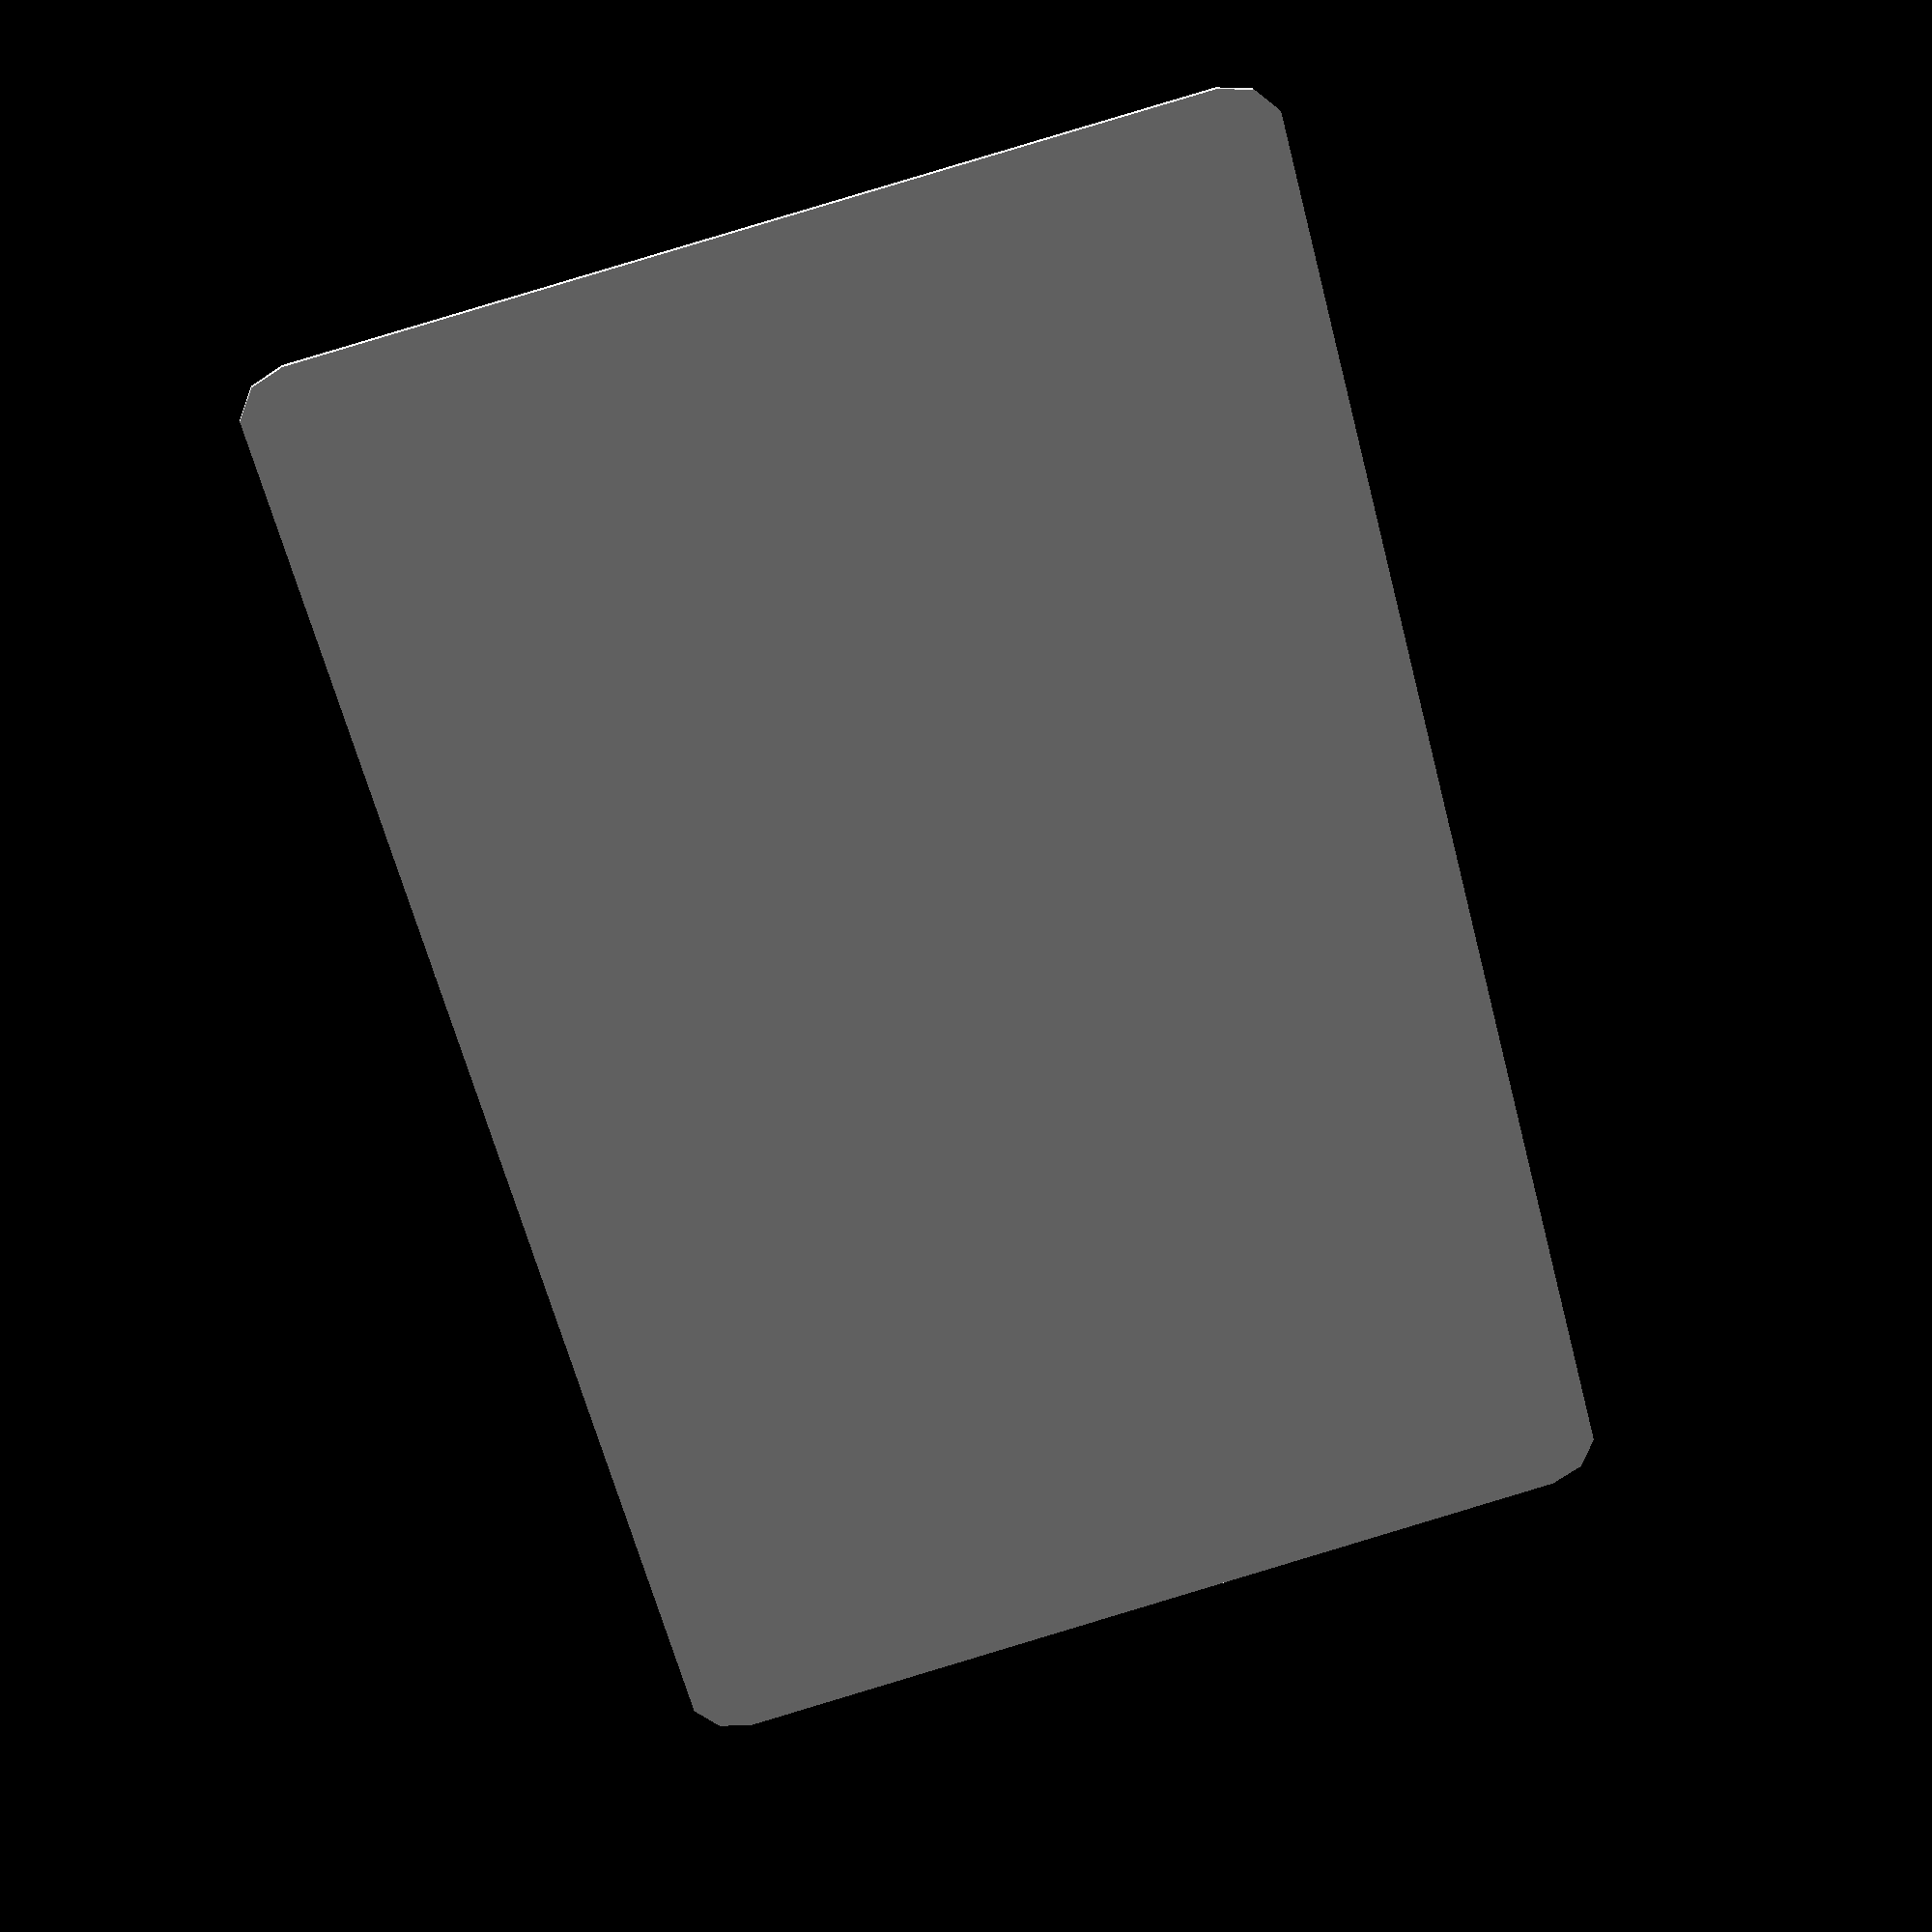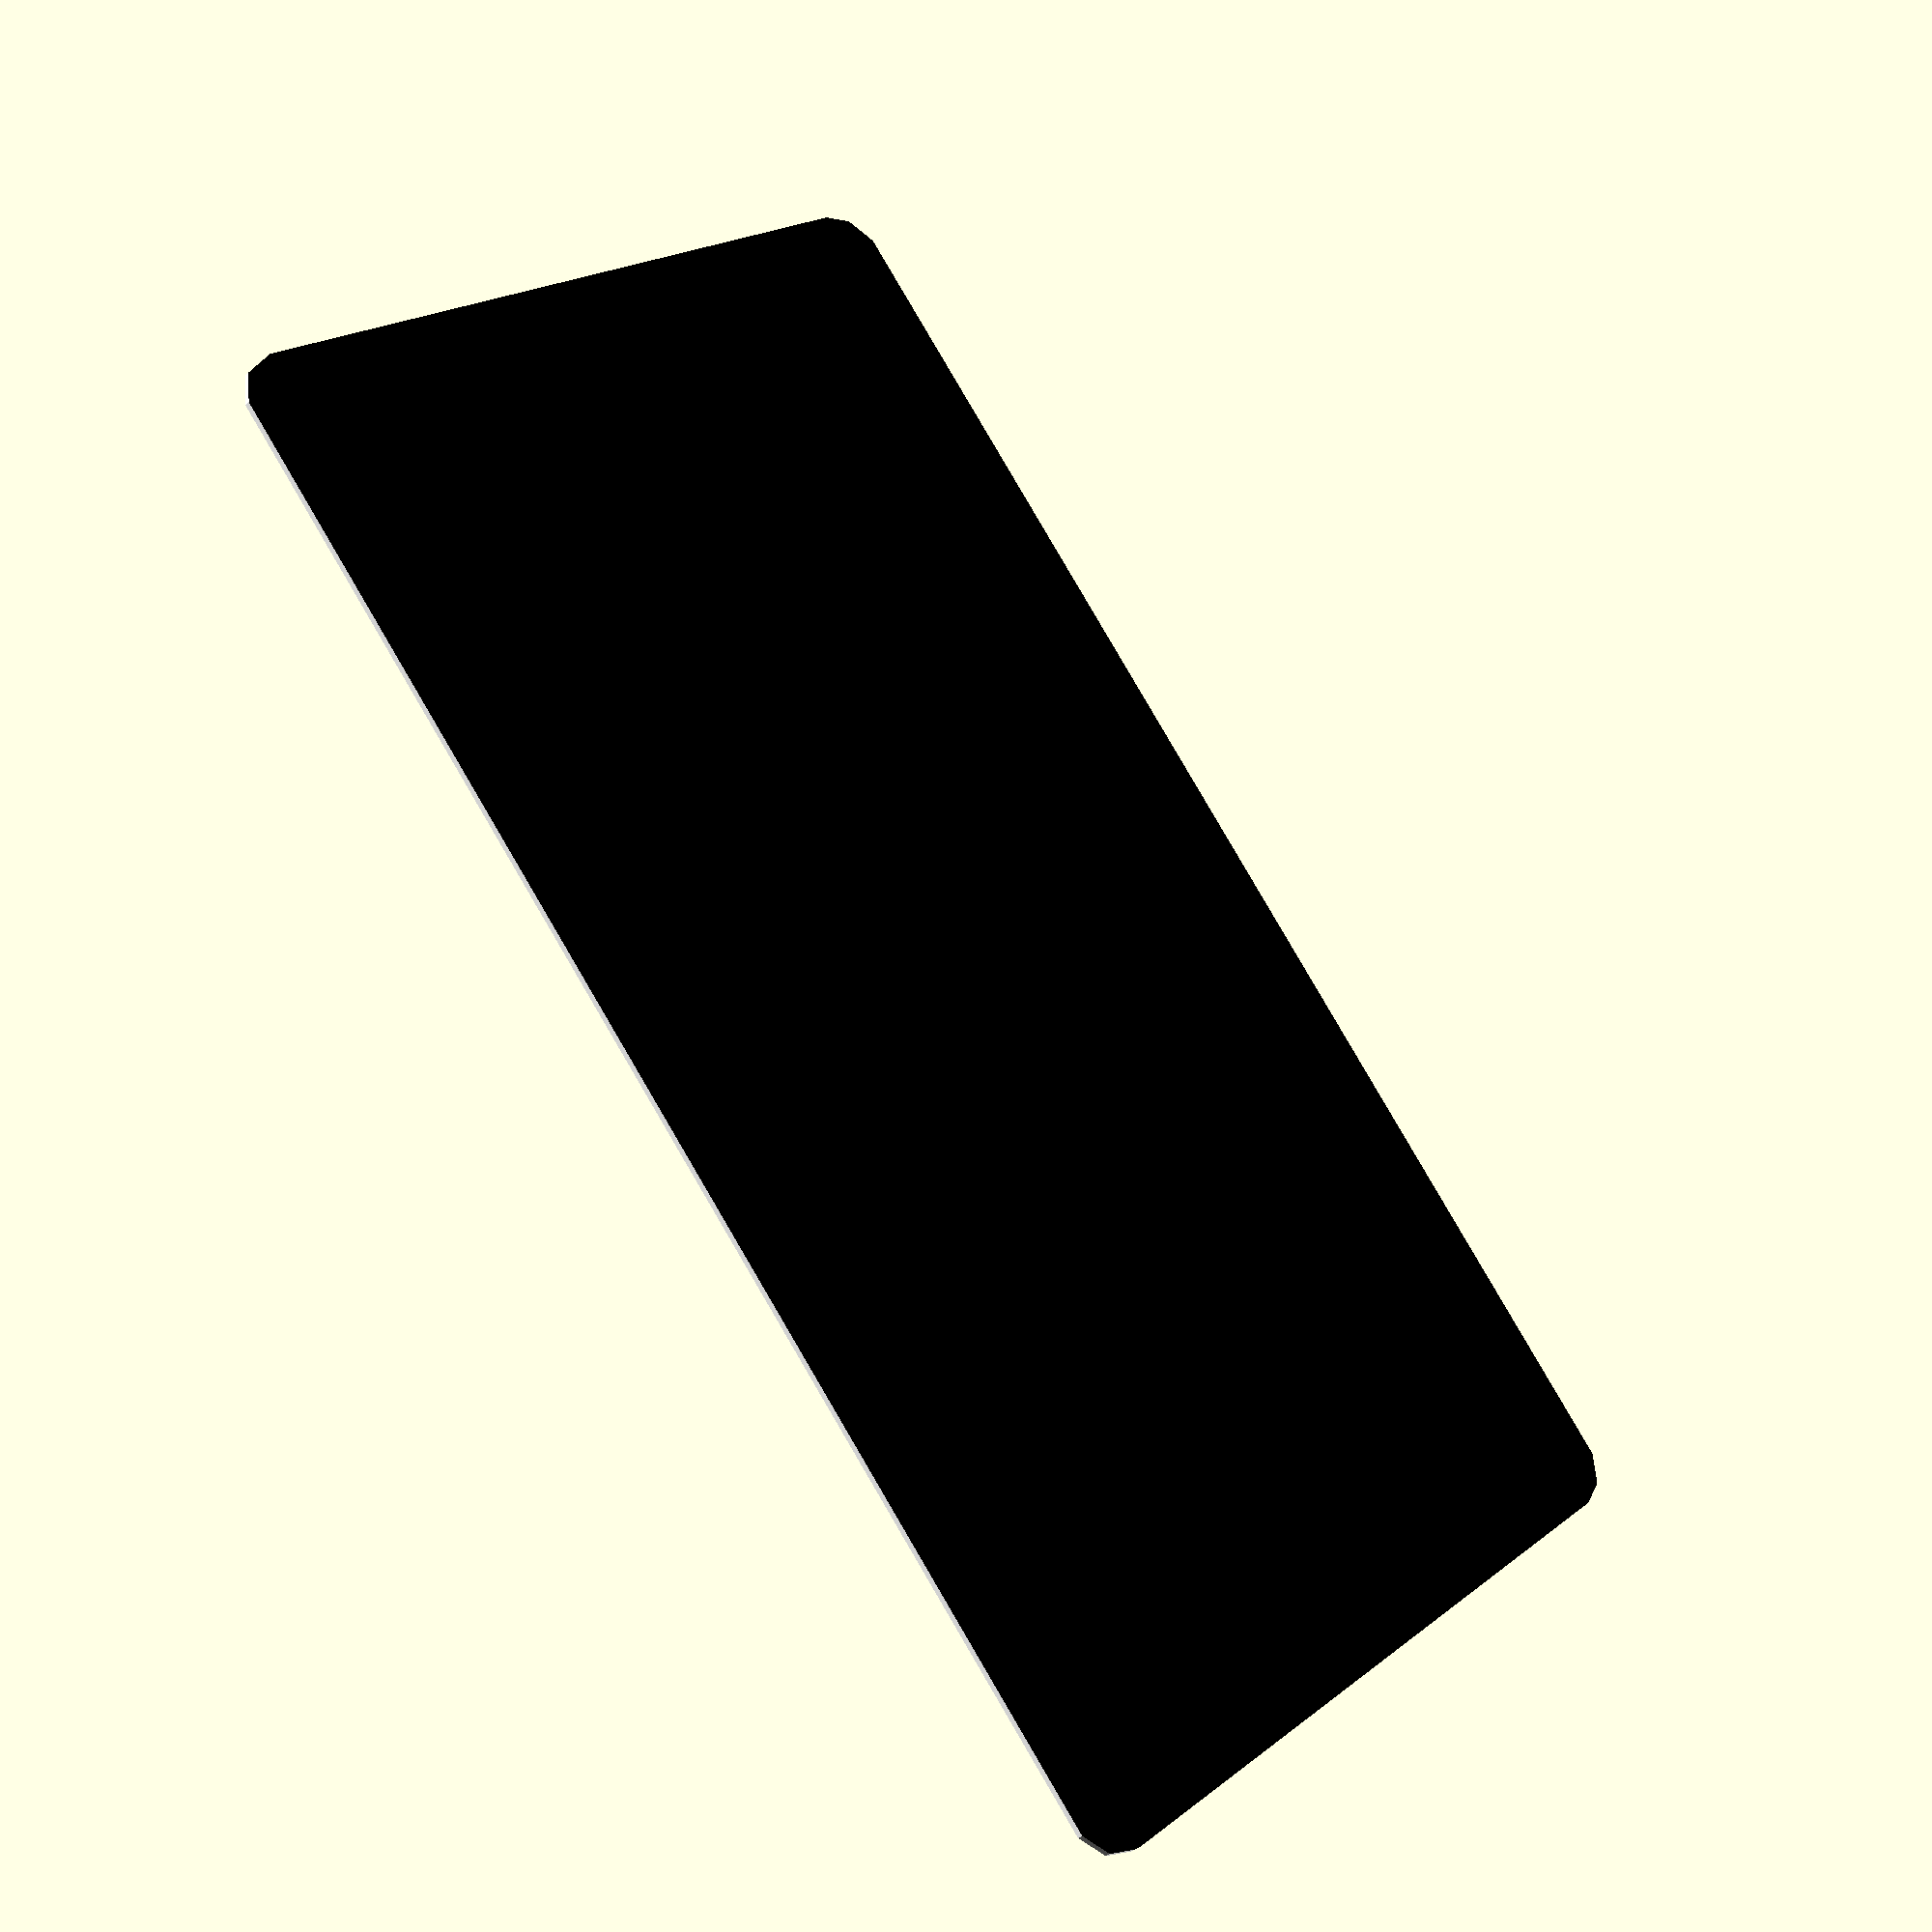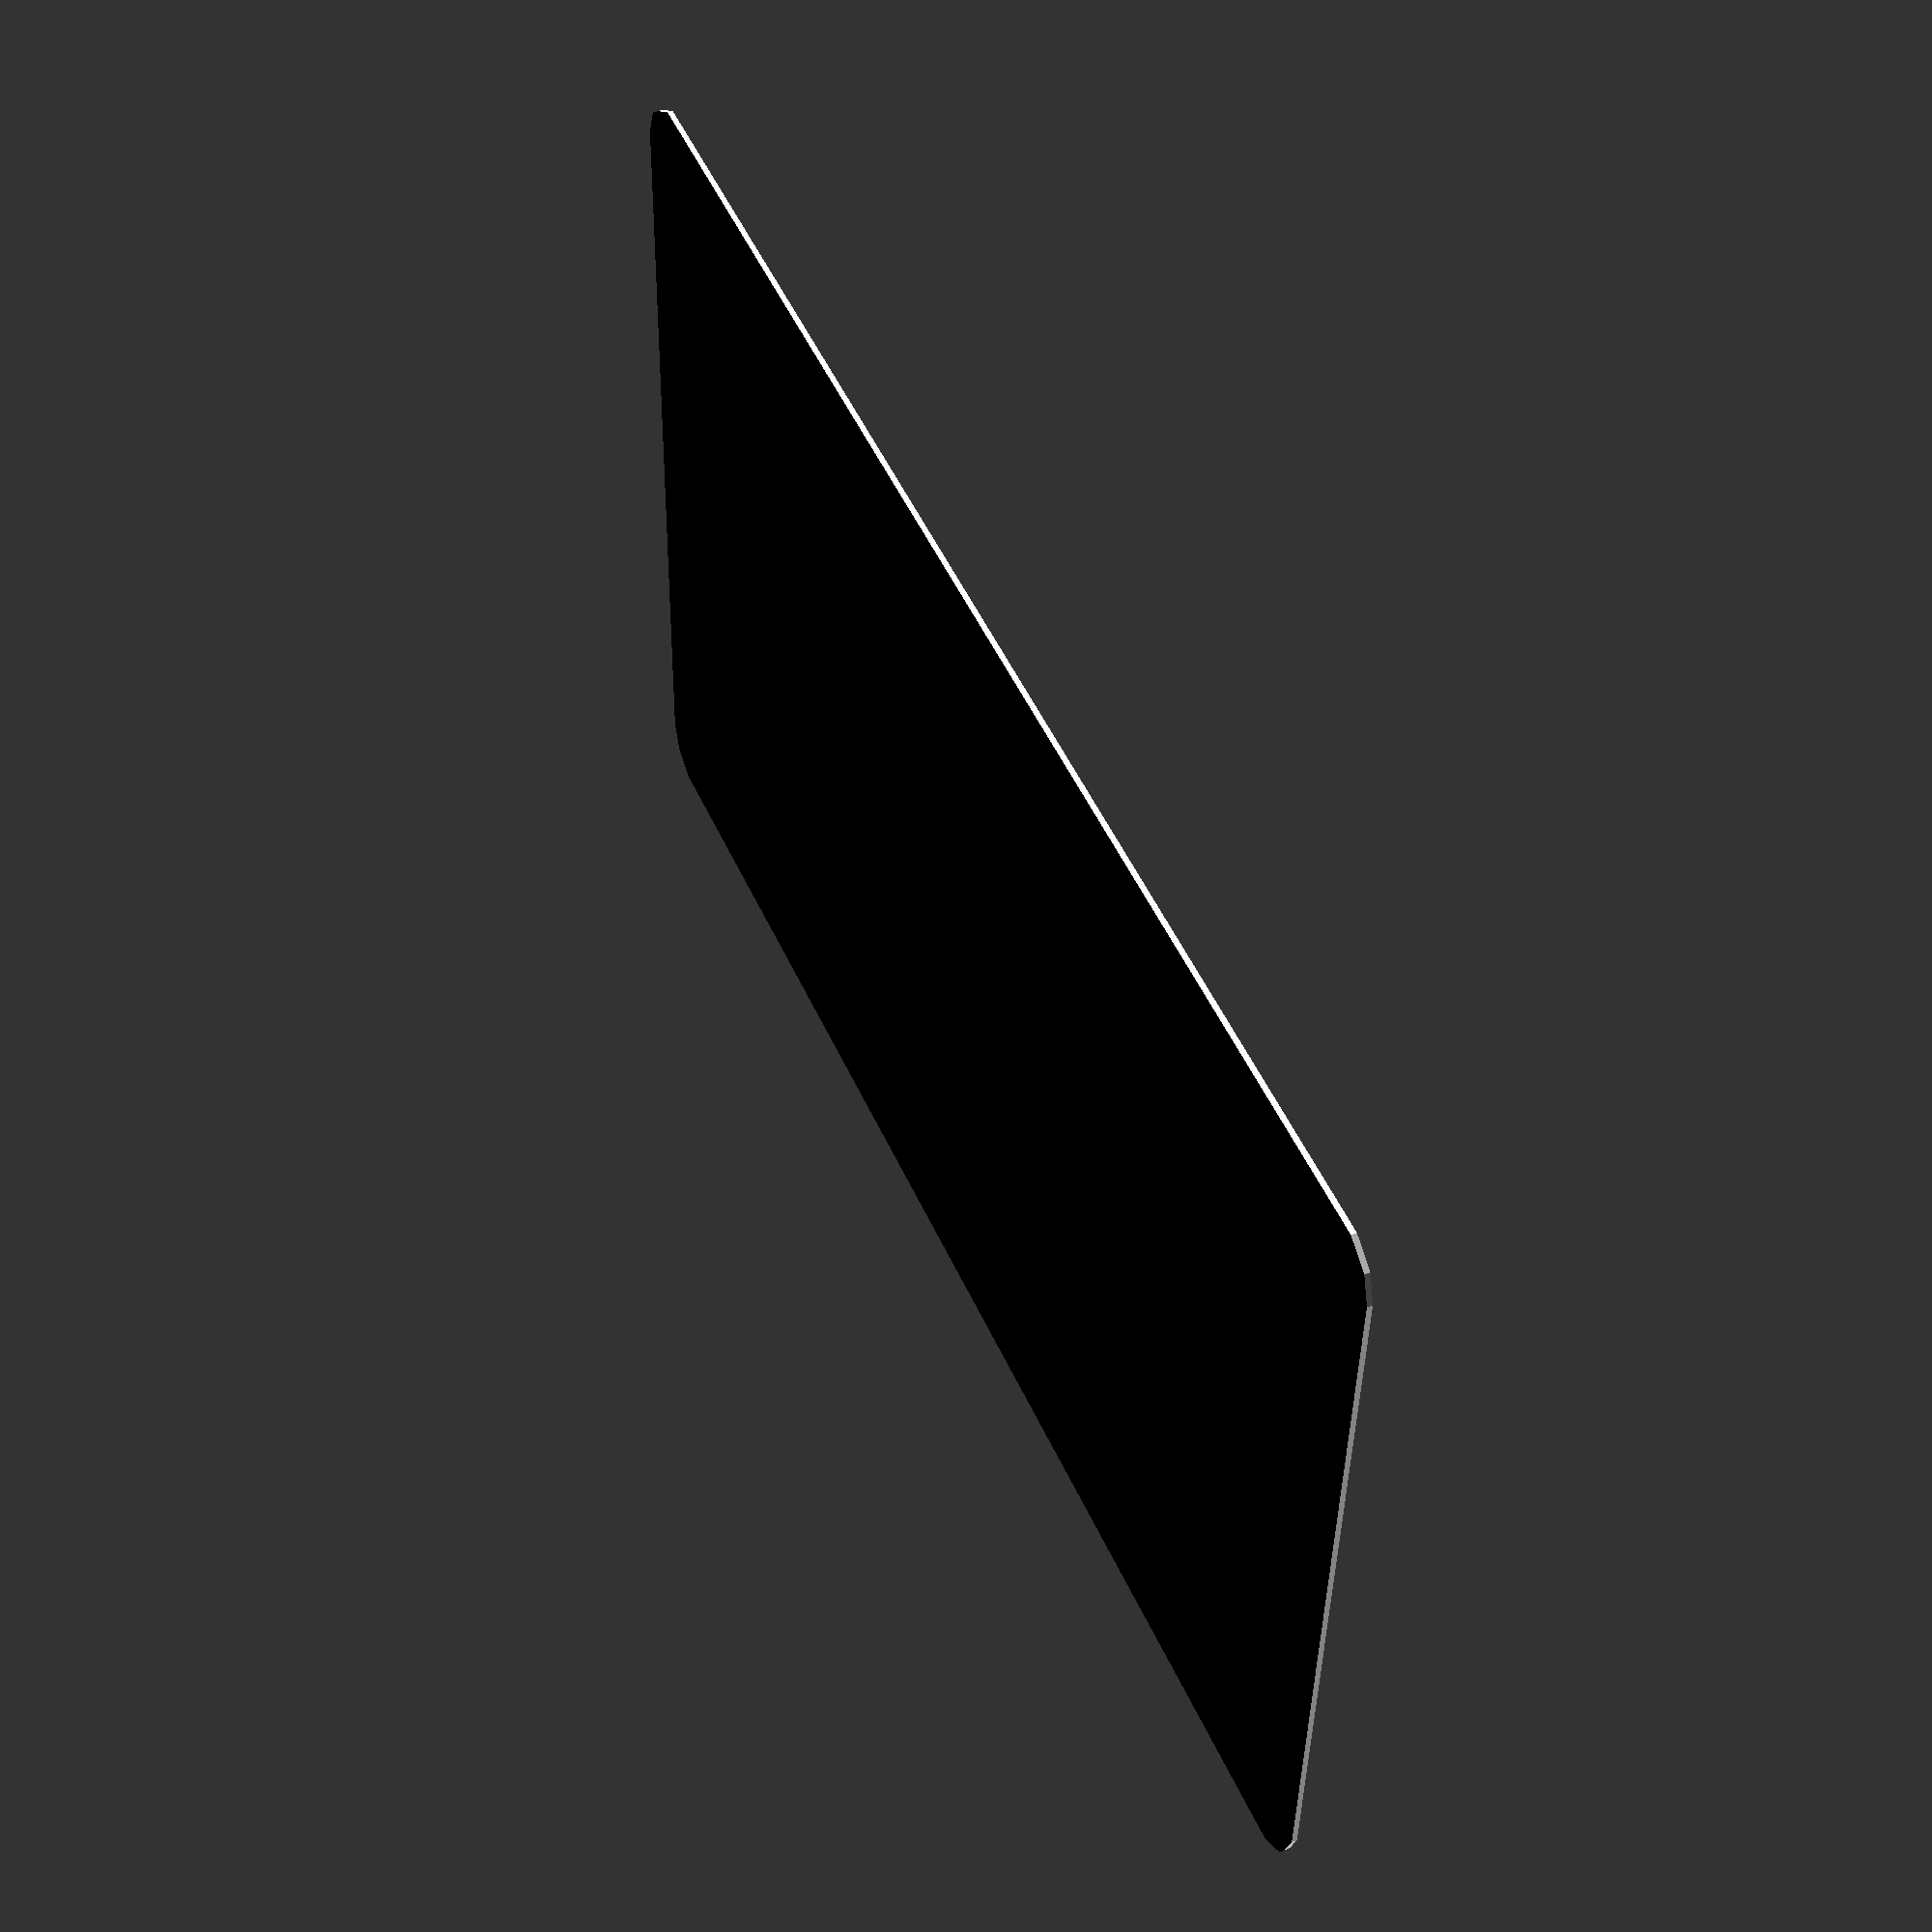
<openscad>
// Code printed on the bottom of your membership card
code = "12345";

// Small to mimic the original card, regular for credit card size
size = "R"; // [S:Small, R:Regular]

// Layer height for your print
layer_height = 0.3; // [0.1:0.05:0.4]

// Number of layers to print
layers = 2; // [2:8]

// Keychain hole
hole = false;

// Visual preview of card (uncheck for export)
preview = true;

padded_code = str("*", code, "*");
total_height = layers*layer_height;
preview_bot_height = (layers - 1)*layer_height;


module card(size="R", hole=false) {
    small_width = 54.25;
    small_height = 28.75;
    small_radius = 2.7;

    regular_width = 85.60;
    regular_height = 53.98;
    regular_radius = 3;

    keyring_dia = 4.65;
    keyring_x = 3.5 + keyring_dia/2;

    width = size == "R" ? regular_width : (size == "S" ? small_width : null);
    height = size == "R" ? regular_height : (size == "S" ? small_height : null);
    radius = size == "R" ? regular_radius : (size == "S" ? small_radius : null);
    keyring_y = height/2;

    difference() {
        hull() {
            translate([radius, radius])
                circle(r=radius);
            translate([width - radius, radius])
                circle(r=radius);
            translate([radius, height - radius])
                circle(r=radius);
            translate([width - radius, height - radius])
                circle(r=radius);
        }
        if(hole)
            translate([keyring_x, keyring_y])
                circle(d=keyring_dia);
    }
}


if(preview) {
    color("black") {
        linear_extrude(height=preview_bot_height)
            card(size=size, hole=hole);
    }
    color("white") {
        translate([0, 0, preview_bot_height])
            linear_extrude(height=layer_height)
                card(size=size, hole=hole);
    }
} else {
    difference() {
        linear_extrude(height=total_height)
            card(size=size, hole=hole);
    }
}


</openscad>
<views>
elev=333.7 azim=255.4 roll=351.8 proj=p view=solid
elev=215.5 azim=132.2 roll=41.2 proj=p view=solid
elev=311.7 azim=357.5 roll=246.0 proj=p view=solid
</views>
